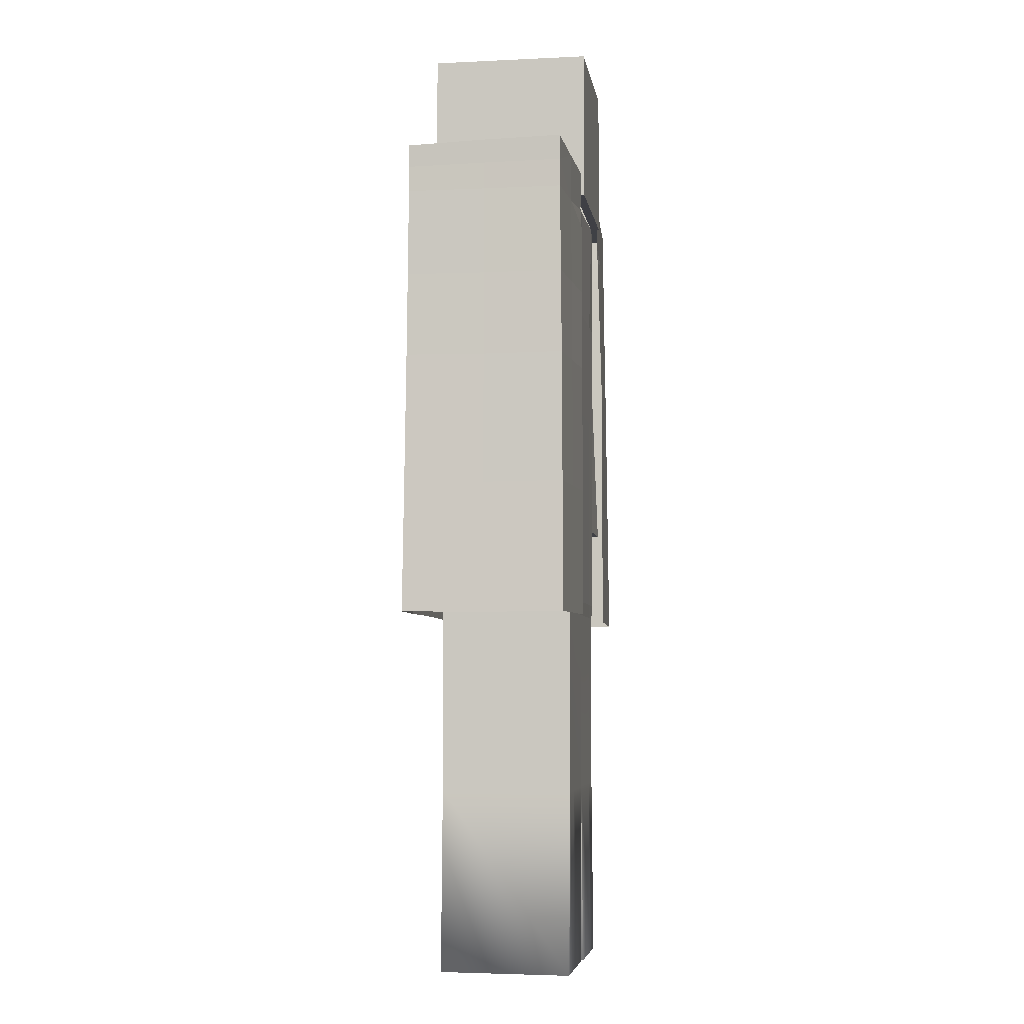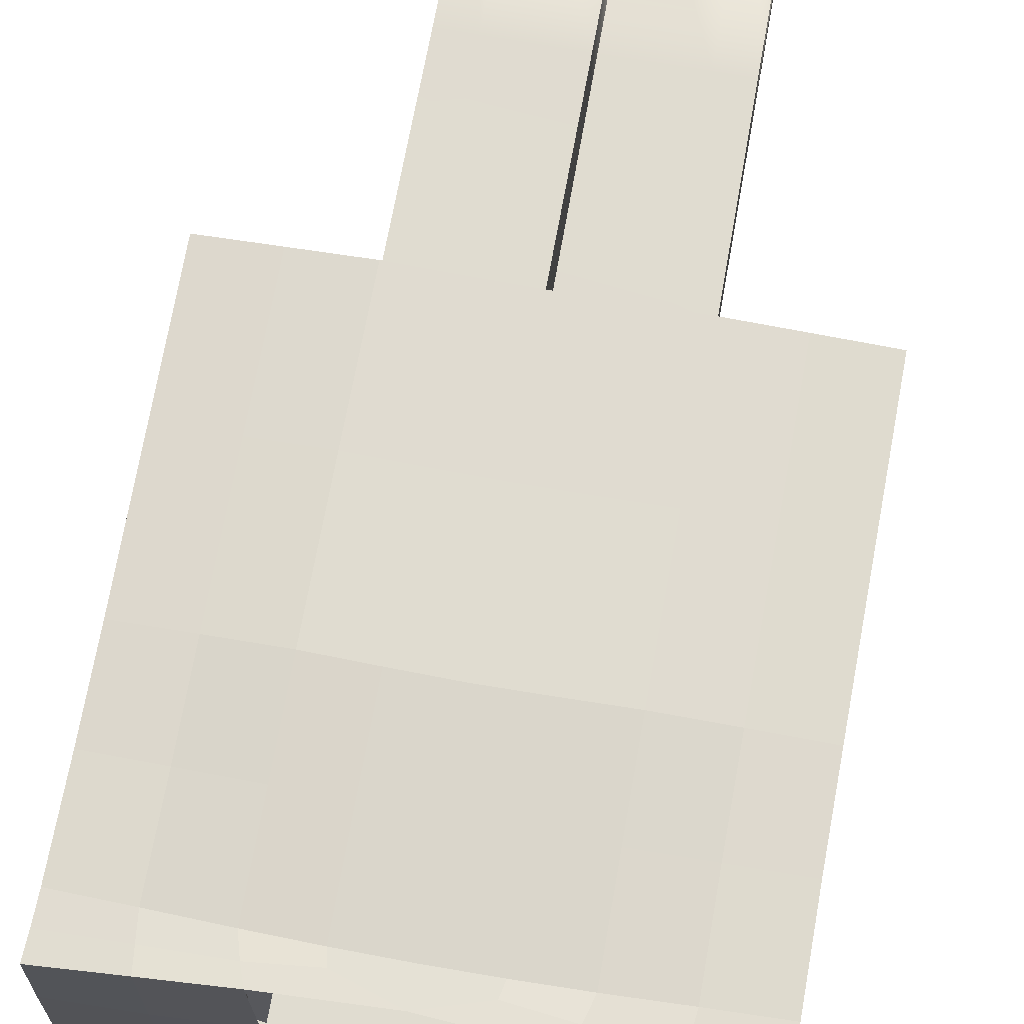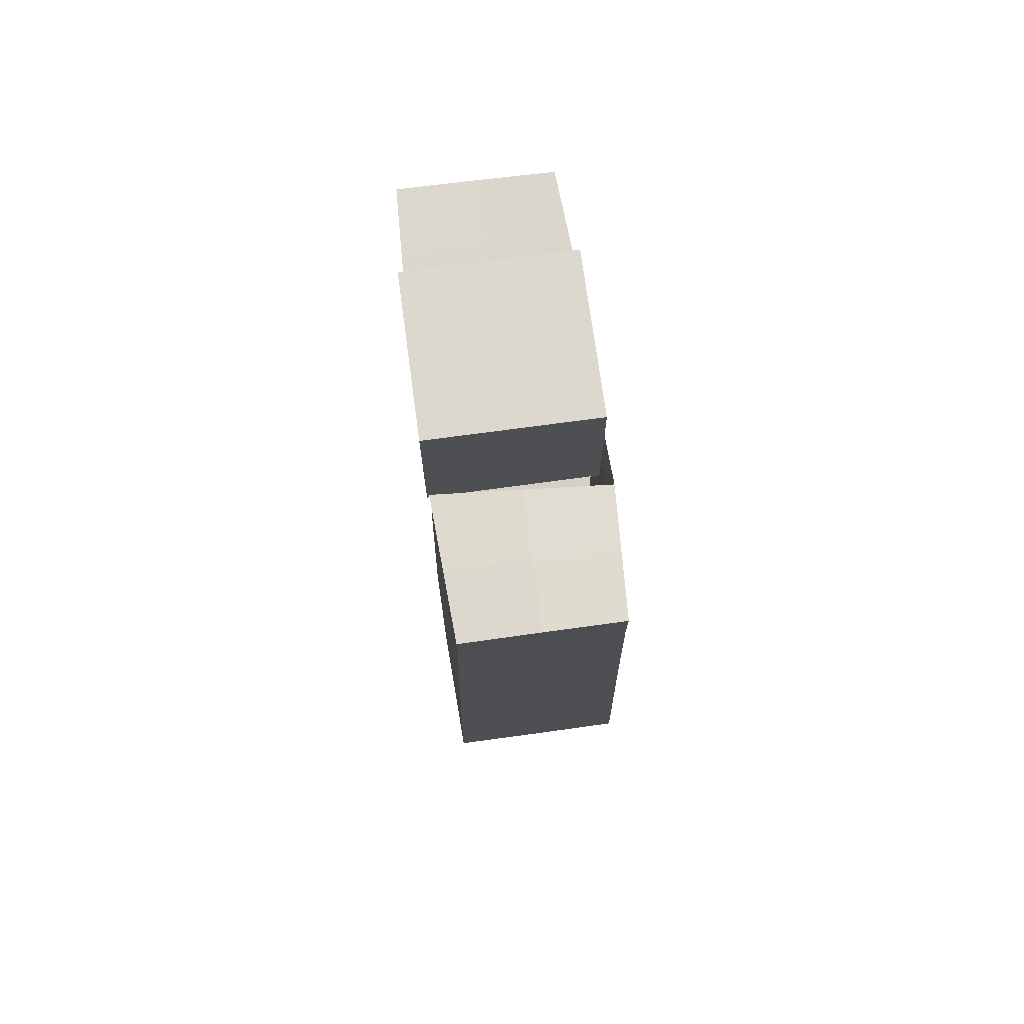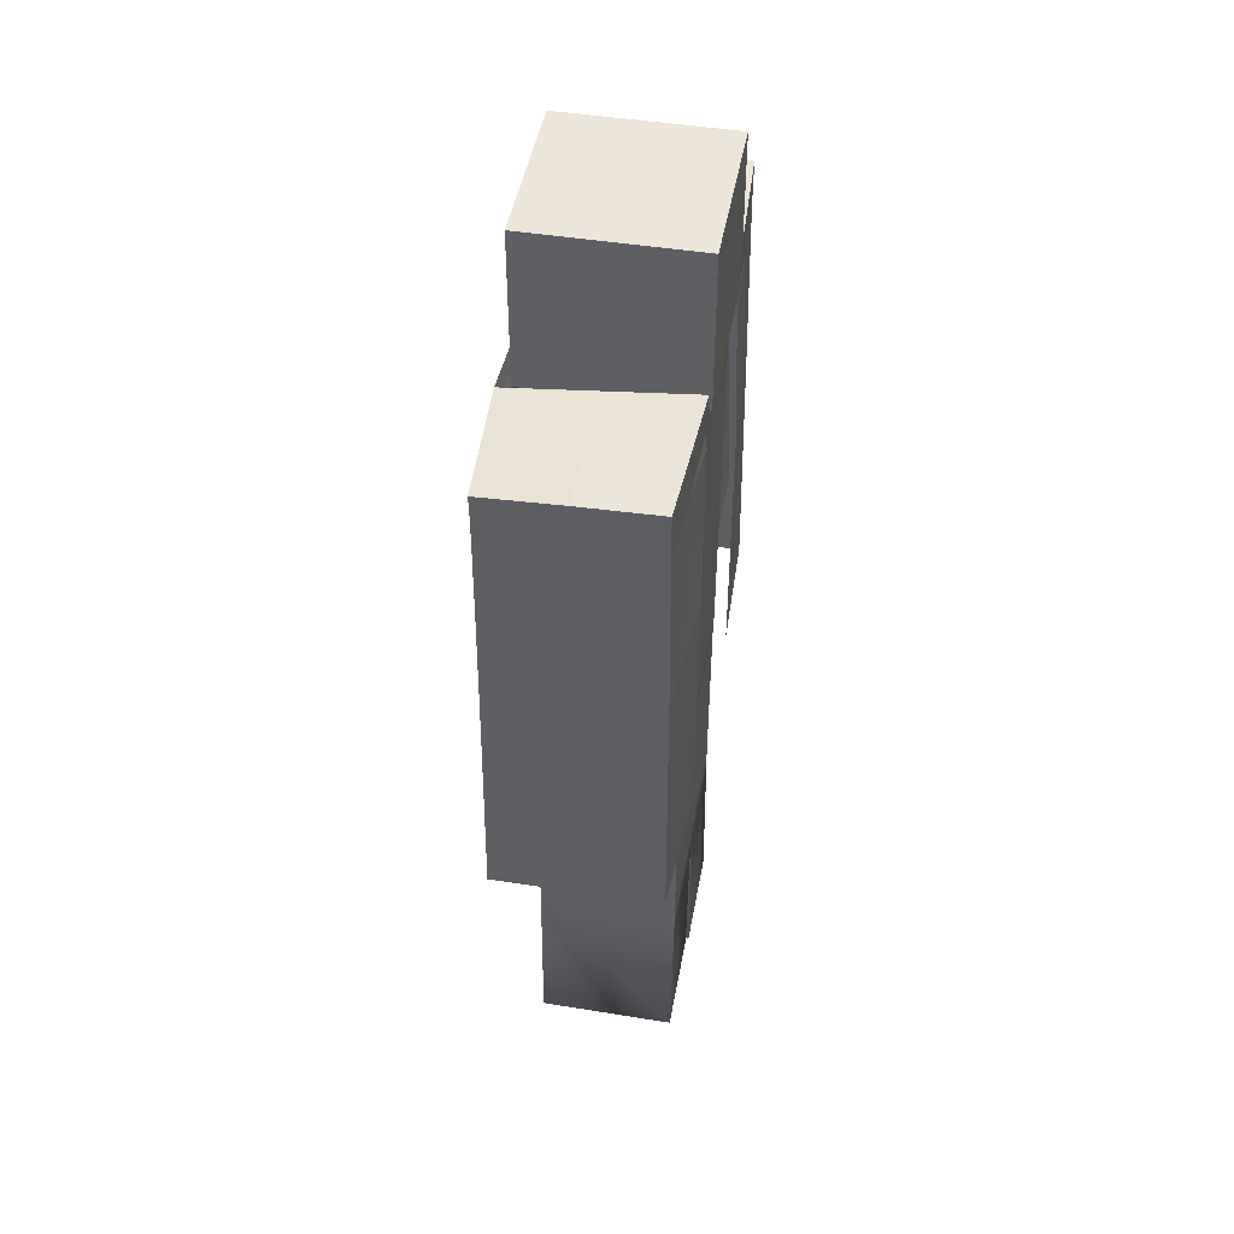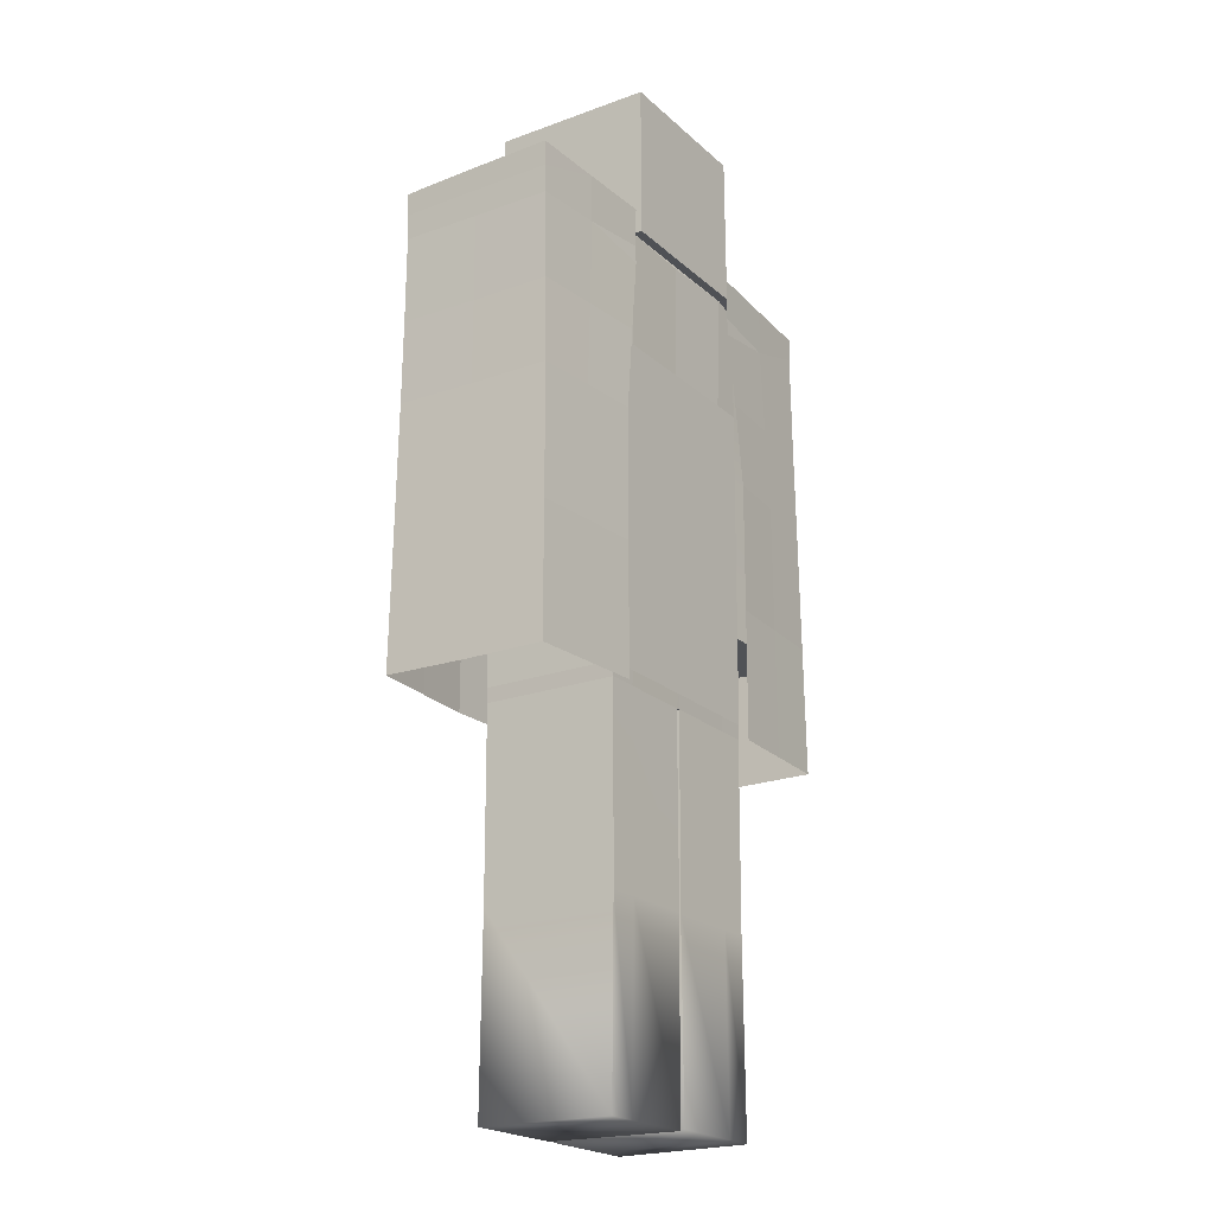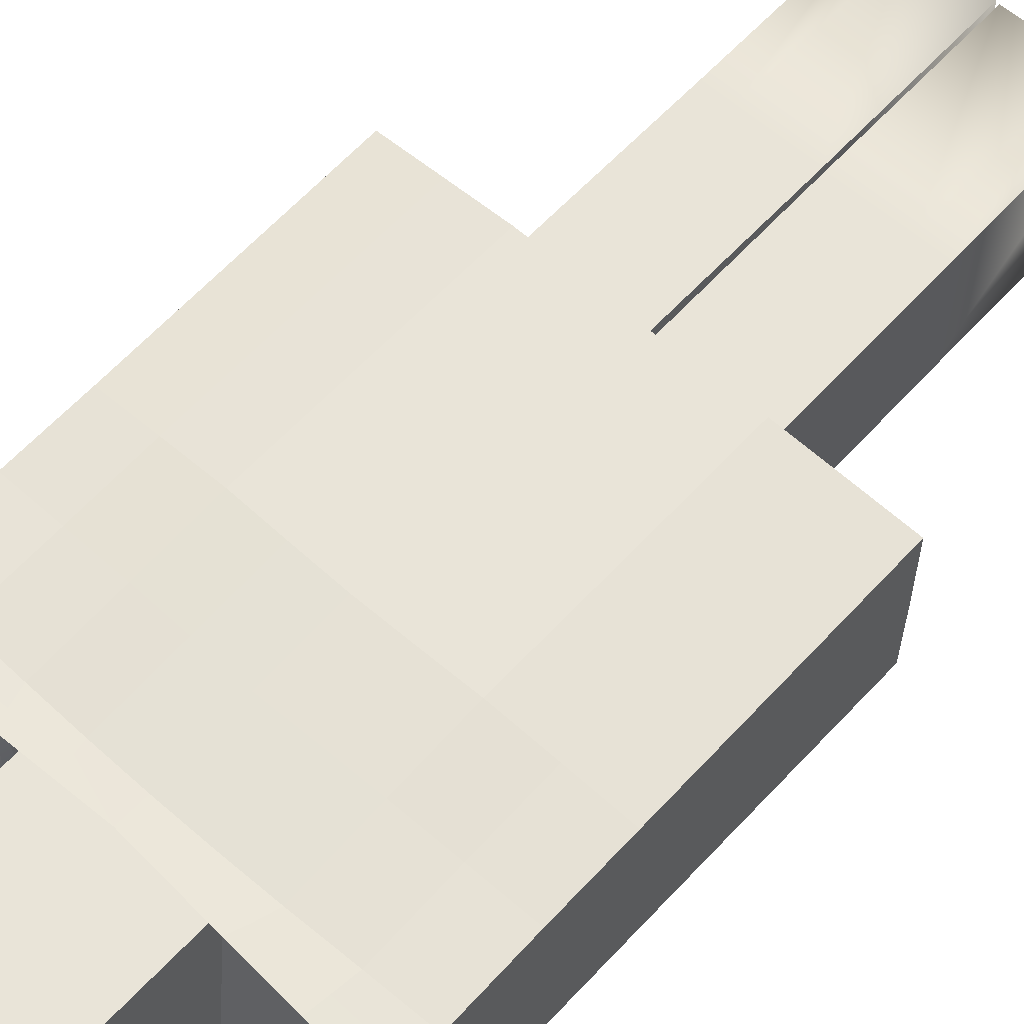
<metadata>
{"format":"obj","ext":"obj","renderer":"f3d","projection":"perspective","resolution":1024,"background":"white","views":[{"elev":-5.5,"azim":98.4,"up":"+Y"},{"elev":69.7,"azim":-169.7,"up":"+Z"},{"elev":72.5,"azim":-97.7,"up":"+Y"},{"elev":46.6,"azim":100.2,"up":"+Y"},{"elev":-21.0,"azim":123.2,"up":"+Y"},{"elev":60.4,"azim":-137.8,"up":"+Z"}]}
</metadata>
<code>
o body_Cube.002
v -1.742 17.39 1.766
v -1.746 17.38 -1.762
v 1.726 17.38 -1.762
v 1.726 17.39 1.766
v -2.368 7.879 1.476
v -2.365 7.876 -1.474
v 2.365 7.883 -1.473
v 2.365 7.88 1.478
v -2.367 17.3 -1.518
v -2.367 17.3 1.522
v 2.368 17.3 -1.518
v 2.368 17.3 1.522
v -2.367 12.44 1.499
v 0.05046 -0.5752 1.487
v 0.05046 -0.5994 -1.429
v 2.367 12.44 1.5
v 2.35 -0.5997 -1.428
v -2.368 12.44 -1.496
v 2.35 -0.5746 1.489
v 2.367 12.44 -1.495
v -2.3 -0.6083 1.431
v 2.368 14.87 1.511
v -0.004819 -0.5668 -1.486
v 2.368 14.87 -1.507
v -0.000877 -0.5945 1.429
v -2.367 14.87 1.511
v -2.367 14.87 -1.507
v -2.304 -0.5796 -1.485
v -2.353 7.565 1.467
v -2.349 7.561 -1.463
v 2.352 7.569 -1.466
v 2.352 7.565 1.469
v 0.05031 7.568 1.461
v 0.05106 7.569 -1.456
v -0.04974 7.569 -1.456
v -0.05067 7.568 1.461
v 4.4e-05 7.883 -1.473
v -0.000609 7.882 1.478
v 0.000632 17.39 -1.518
v -0.000516 12.44 -1.496
v 0.000396 14.87 1.511
v 0.000396 14.87 -1.507
v 0.000632 17.4 1.522
v 0.00016 12.44 1.5
v 2.351 3.485 -1.467
v 0.05046 3.49 1.454
v 0.05046 3.49 -1.463
v 2.351 3.495 1.458
v -2.327 3.477 1.474
v -2.326 3.489 -1.451
v -0.02415 3.495 -1.445
v -0.0291 3.497 1.472
v -1.654 -0.5757 -1.486
v -1.65 -0.6047 1.43
v -1.698 14.87 1.511
v -1.698 14.87 -1.507
v -1.696 7.879 -1.473
v -1.703 7.567 1.466
v -1.699 7.564 -1.46
v -1.699 7.882 1.477
v -1.746 17.39 -1.561
v -1.699 12.44 -1.496
v -1.747 17.39 1.565
v -1.697 12.44 1.5
v -1.677 3.482 1.473
v -1.676 3.492 -1.45
v 1.675 7.884 -1.473
v 1.675 7.88 1.478
v 1.726 17.39 -1.561
v 1.676 12.44 -1.495
v 1.68 7.566 1.466
v 1.725 17.39 1.565
v 1.676 12.44 1.5
v 1.679 -0.5999 -1.427
v 1.679 -0.5745 1.489
v 1.68 7.569 -1.463
v 1.677 14.87 1.512
v 1.677 14.87 -1.507
v 1.679 3.485 -1.466
v 1.679 3.495 1.457
f 64 13 5 60
f 62 18 6 57
f 69 11 12 72
f 56 27 18 62
f 55 26 13 64
f 63 10 26 55
f 61 9 27 56
f 57 6 30 59
f 32 31 7 8
f 67 76 31 7
f 69 39 42 78
f 72 43 41 77
f 77 41 44 73
f 78 42 40 70
f 70 40 37 67
f 73 44 38 68
f 34 37 35
f 68 71 32 8
f 9 61 63 10
f 37 57 59 35
f 39 61 56 42
f 43 63 55 41
f 41 55 64 44
f 42 56 62 40
f 40 62 57 37
f 44 64 60 38
f 38 33 71 68
f 16 73 68 8
f 20 70 67 7
f 24 78 70 20
f 22 77 73 16
f 12 72 77 22
f 11 69 78 24
f 37 34 76 67
f 69 3 4 72
f 63 1 2 61
f 22 24 11 12
f 26 10 9 27
f 5 13 18 6
f 8 7 20 16
f 13 26 27 18
f 16 20 24 22
f 51 35 36 52
f 45 31 32 48
f 80 71 33 46
f 46 33 34 47
f 66 59 35 51
f 33 38 36
f 49 29 30 50
f 74 75 14 15
f 53 54 21 28
f 65 58 29 49
f 79 76 31 45
f 58 60 5 29
f 6 30 29 5
f 33 36 35 34
f 74 79 45 17
f 14 46 47 15
f 75 80 46 14
f 17 45 48 19
f 54 65 49 21
f 21 49 50 28
f 53 66 51 23
f 23 51 52 25
f 28 50 66 53
f 25 52 65 54
f 36 38 60 58
f 52 36 58 65
f 23 25 54 53
f 50 30 59 66
f 19 48 80 75
f 15 47 79 74
f 47 34 76 79
f 17 19 75 74
f 48 32 71 80
o rightArm_Cube.004
v 2.313 16.55 -1.275
v 2.313 16.55 1.282
v 2.53 9.849 1.498
v 2.53 9.838 -1.436
v 4.718 9.838 -1.436
v 4.356 17.09 -1.231
v 4.718 9.849 1.498
v 2.405 13.58 1.483
v 4.356 17.09 1.235
v 2.405 13.57 -1.276
v 2.231 17.47 0.001953
v 3.652 9.849 1.498
v 4.718 13.57 -1.276
v 4.718 13.58 1.483
v 4.363 17.6 -0.07628
v 3.562 17.36 -1.356
v 3.562 17.37 1.538
v 3.562 17.78 0.001855
v 4.75 16.7 -0.06882
v 4.718 13.57 -0.0796
v 3.609 13.58 1.821
f 90 82 81
f 85 92 84
f 83 88 90 84
f 93 81 86
f 93 86 99 100
f 94 89 97 101
f 98 91 82 97
f 87 94 101 92
f 85 93 100
f 84 90 93 85
f 95 98 97 89
f 86 96 98 95
f 96 81 91 98
f 99 86 95 89
f 100 99 89 94
f 101 97 82 88
f 92 101 88 83
f 88 82 90
f 82 91 81
f 87 92 85
f 92 83 84
f 90 81 93
f 81 96 86
f 94 87 100
f 87 85 100
o leftArm_Cube.001
v -2.313 16.54 -1.271
v -2.313 16.56 1.284
v -2.53 9.857 1.539
v -2.53 9.83 -1.395
v -4.718 9.83 -1.395
v -4.356 17.08 -1.23
v -4.718 9.857 1.539
v -2.405 13.58 1.503
v -4.356 17.1 1.236
v -2.405 13.56 -1.255
v -2.231 17.47 0.001953
v -3.652 9.857 1.539
v -4.718 13.56 -1.255
v -4.718 13.58 1.503
v -4.363 17.6 -0.0773
v -3.562 17.35 -1.357
v -3.562 17.37 1.538
v -3.562 17.78 0.001624
v -4.75 16.7 -0.06597
v -4.718 13.57 -0.05918
v -3.609 13.59 1.841
f 102 103 111
f 105 113 106
f 104 105 111 109
f 107 102 114
f 114 121 120 107
f 115 122 118 110
f 119 118 103 112
f 108 113 122 115
f 121 114 106
f 105 106 114 111
f 116 110 118 119
f 107 116 119 117
f 117 119 112 102
f 120 110 116 107
f 121 115 110 120
f 122 109 103 118
f 113 104 109 122
f 112 103 102
f 103 109 111
f 104 113 105
f 113 108 106
f 117 102 107
f 102 111 114
f 106 108 121
f 108 115 121
o head_Cube.003
v -1.726 20.74 1.762
v -1.726 20.74 -1.762
v 1.726 20.74 -1.762
v 1.726 20.74 1.762
v -1.742 17.39 1.766
v -1.746 17.38 -1.762
v 1.726 17.38 -1.762
v 1.726 17.39 1.766
v 0.000632 17.39 -1.518
v 0.000632 17.4 1.522
v -1.746 17.39 -1.561
v -1.747 17.39 1.565
v 1.726 17.39 -1.561
v 1.725 17.39 1.565
f 133 131 132 134
f 131 135 136 132
f 129 125 126 130
f 127 123 124 128
f 128 124 125 129
f 125 124 123 126
f 130 126 123 127
f 128 129 135 133
f 134 136 130 127
o cloak_Plane
v -4.945 7.456 1.969
v 4.976 7.456 1.893
v -4.954 7.446 -1.665
v 4.919 7.447 -1.627
v -2.25 7.476 -1.761
v 2.252 7.476 -1.76
v -2.302 7.512 2.183
v 2.303 7.512 2.183
v -4.913 13.09 1.895
v 4.921 13.09 1.827
v -4.921 13.09 -1.604
v 4.886 13.09 -1.603
v -2.264 13.14 -1.764
v 2.265 13.14 -1.763
v -2.303 13.16 2.174
v 2.305 13.16 2.174
v 4.925 16.76 1.792
v 4.91 16.76 -1.577
v 1.853 16.99 -1.686
v -2.321 16.86 1.909
v 2.322 16.86 1.883
v -4.906 16.76 1.855
v -4.924 16.76 -1.554
v -1.859 16.99 -1.686
v 0.000748 7.54 2.185
v 0.000589 13.21 2.176
v 0.000393 16.9 1.912
v 4.961 17.79 1.791
v 4.948 17.89 -1.578
v 1.853 17.84 -1.713
v -2.073 17.69 2.012
v 2.074 17.64 1.986
v -4.943 17.83 1.854
v -4.96 17.85 -1.555
v -1.859 17.89 -1.713
v 0.000455 17.53 1.944
v -1.864 16.58 -1.711
v 1.858 16.58 -1.711
v -4.929 10.28 1.929
v 3.637 7.484 2.04
v -4.937 10.27 -1.634
v 4.949 7.435 0.1335
v -4.951 7.434 0.1524
v -2.261 10.31 -1.761
v 3.585 7.465 -1.693
v -3.601 7.464 -1.712
v -3.621 7.484 2.078
v 1.151 7.531 2.185
v -4.902 14.89 1.875
v 4.949 10.28 1.858
v -4.914 14.89 -1.578
v 4.902 10.27 -1.615
v -2.058 14.97 -1.735
v 2.262 10.31 -1.76
v -2.306 10.34 2.177
v 2.308 10.34 2.177
v -1.149 13.19 2.176
v -3.606 13.13 2.036
v -3.591 13.12 -1.683
v 3.574 13.12 -1.683
v -4.918 13.07 0.1463
v 4.905 13.08 0.1126
v 3.611 13.13 2.002
v 4.917 16.76 0.1077
v -3.613 16.81 1.882
v -4.915 16.75 0.1502
v 3.623 16.81 1.838
v -1.15 7.531 2.185
v 1.15 13.19 2.176
v 0.00067 10.37 2.179
v 4.954 17.85 0.1075
v -3.51 17.76 1.933
v -4.951 17.85 0.15
v 3.519 17.71 1.889
v 4.926 17.35 -1.575
v 4.939 17.31 1.79
v 2.201 17.28 1.93
v -4.92 17.33 1.852
v -4.938 17.33 -1.552
v -2.2 17.31 1.957
v 4.915 14.89 1.81
v 4.889 14.89 -1.589
v 2.056 14.98 -1.735
v -2.31 14.98 2.045
v 2.311 14.97 2.032
v 0.000455 15.04 2.046
v -3.391 16.82 -1.632
v 3.382 16.82 -1.643
v 1.157 15 2.04
v -3.603 14.93 1.961
v -3.484 14.93 -1.656
v -4.909 14.88 0.1485
v 3.61 14.93 1.922
v -1.159 15 2.047
v 3.567 17.29 1.861
v -3.557 17.31 1.905
v -4.929 17.33 0.1506
v 4.932 17.34 0.1084
v -1.152 10.36 2.179
v 3.627 10.31 2.019
v 4.903 14.88 0.1105
v -4.934 10.26 0.1487
v 3.471 14.93 -1.662
v -3.599 10.29 -1.697
v -3.617 10.3 2.055
v 1.154 10.36 2.179
v 3.582 10.29 -1.687
v 4.926 10.26 0.1224
v 3.403 17.86 -1.646
v -3.412 17.86 -1.634
v 1.963 17.52 0.1242
v -1.966 17.79 0.1493
v -3.461 17.84 0.1535
v 1.964 17.74 0.1362
v 3.456 17.82 0.123
v -1.166 16.89 1.91
v -1.107 17.18 1.951
v 1.16 16.89 1.897
v 1.102 17.17 1.938
f 244 178 140 188
f 243 181 142 190
f 242 192 152 205
f 241 191 151 194
f 240 195 149 180
f 239 196 150 219
f 238 197 147 177
f 237 198 148 218
f 236 186 146 199
f 235 206 162 193
f 234 211 165 207
f 167 216 253 172
f 233 214 169 209
f 232 216 167 208
f 245 165 211
f 231 212 164 210
f 160 223 246 171
f 252 163 172 253
f 251 207 165 245
f 229 217 153 203
f 228 202 159 187
f 227 223 173 189
f 226 220 156 201
f 162 205 225 222
f 205 152 221 225
f 185 226 201 158
f 145 194 226 185
f 194 151 220 226
f 195 227 189 149
f 147 187 227 195
f 187 159 223 227
f 197 228 187 147
f 145 185 228 197
f 185 158 202 228
f 221 229 203 157
f 152 199 229 221
f 199 146 217 229
f 252 230 222 163
f 151 193 230 220
f 193 162 222 230
f 213 231 210 168
f 157 203 231 213
f 203 153 212 231
f 214 232 208 169
f 158 201 232 214
f 201 156 216 232
f 215 233 209 170
f 159 202 233 215
f 202 158 214 233
f 212 234 207 164
f 153 200 234 212
f 200 154 211 234
f 191 235 193 151
f 143 204 235 191
f 204 161 206 235
f 163 222 225 254
f 192 236 199 152
f 144 176 236 192
f 176 138 186 236
f 200 237 218 154
f 153 217 237 200
f 217 146 198 237
f 179 238 177 139
f 137 175 238 179
f 175 145 197 238
f 224 239 219 174
f 154 218 239 224
f 218 148 196 239
f 182 240 180 141
f 139 177 240 182
f 177 147 195 240
f 175 241 194 145
f 137 183 241 175
f 183 143 191 241
f 206 242 205 162
f 161 184 242 206
f 184 144 192 242
f 196 243 190 150
f 148 188 243 196
f 188 140 181 243
f 198 244 188 148
f 146 186 244 198
f 186 138 178 244
f 250 168 210 251
f 249 246 170 209
f 249 208 167 248
f 223 160 173
f 223 159 215
f 224 174 155
f 245 224 155 166
f 246 249 248 171
f 208 249 209 169
f 166 250 251 245
f 210 164 207 251
f 254 255 172 163
f 168 172 255 213
f 156 220 230 252
f 156 252 253 216
f 157 213 255 254
f 254 225 221 157
f 211 154 224
f 224 245 211
f 170 246 215
f 246 223 215
l 247 168
l 166 247

</code>
